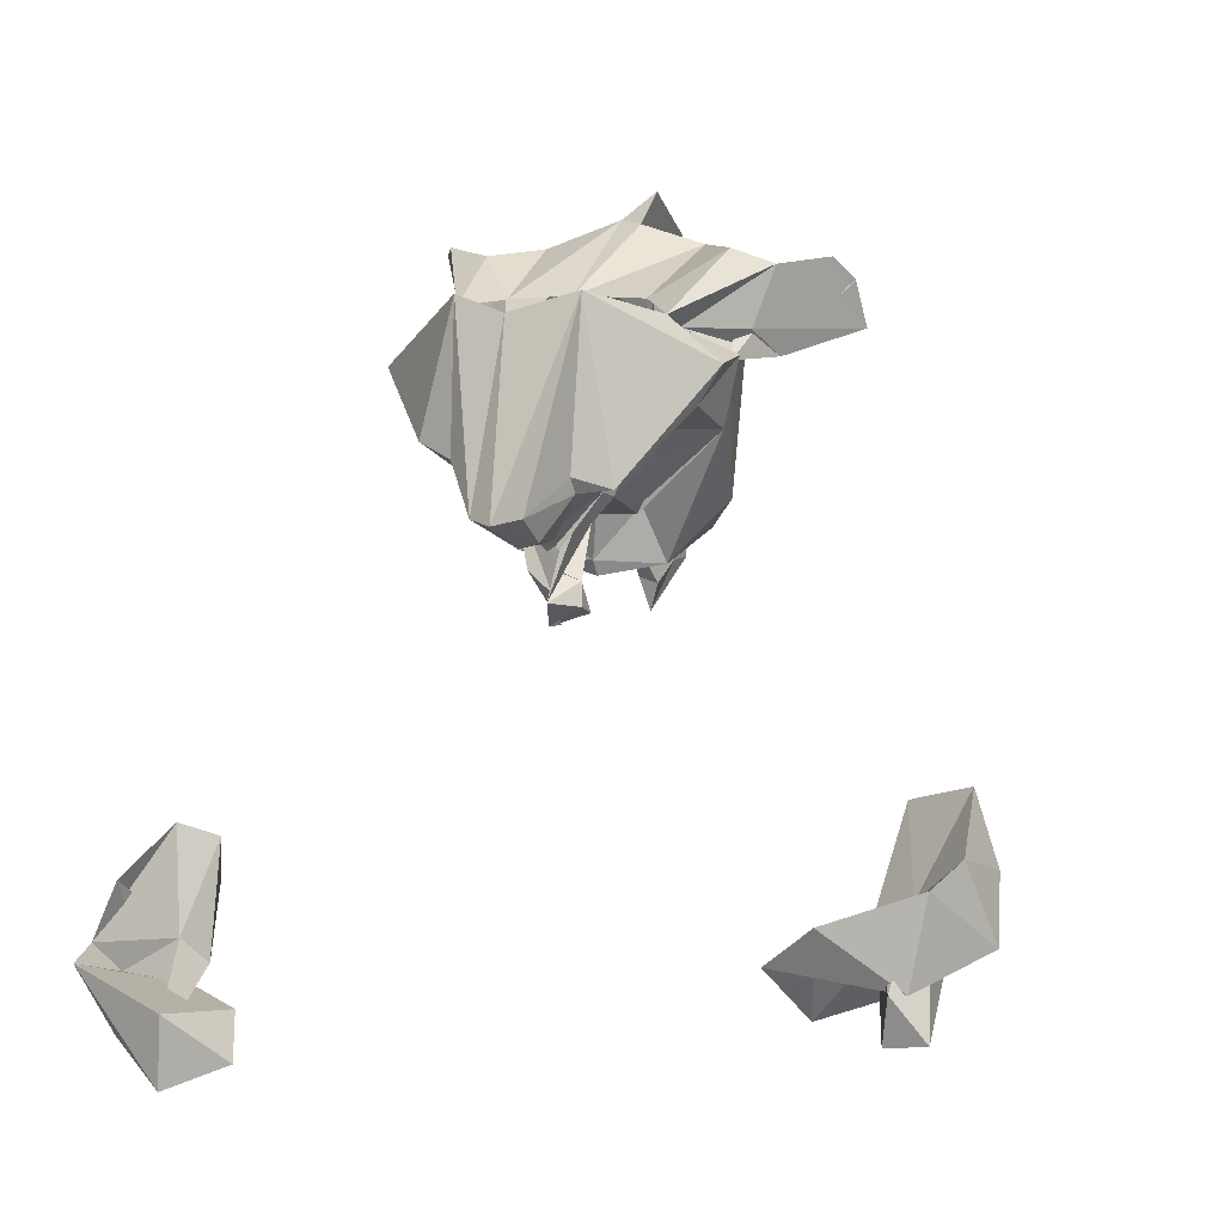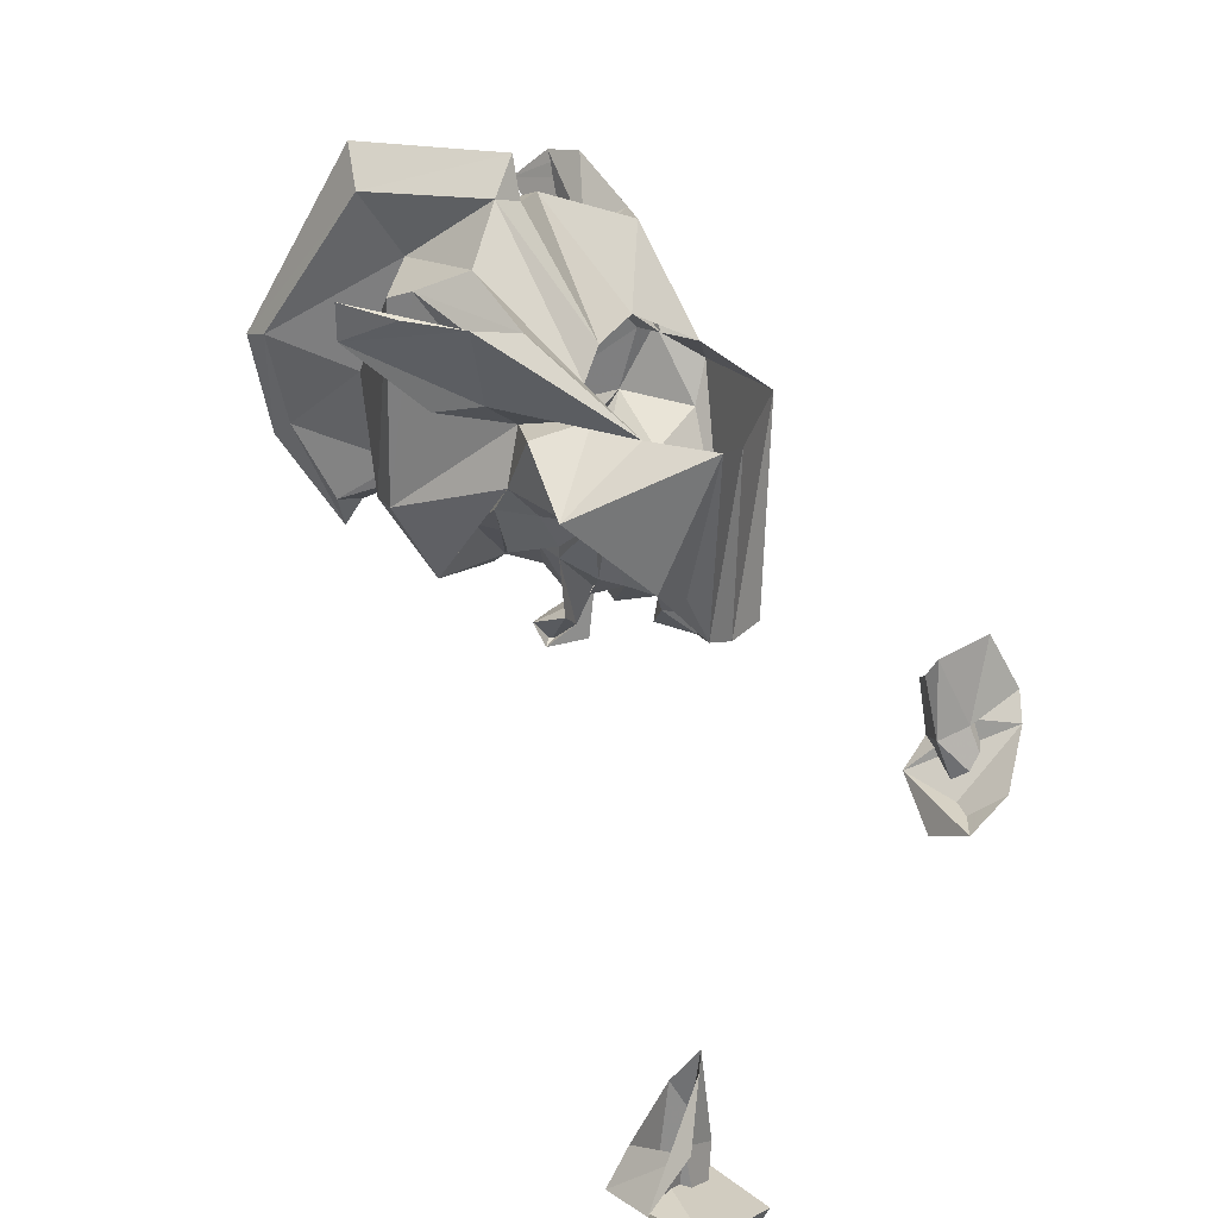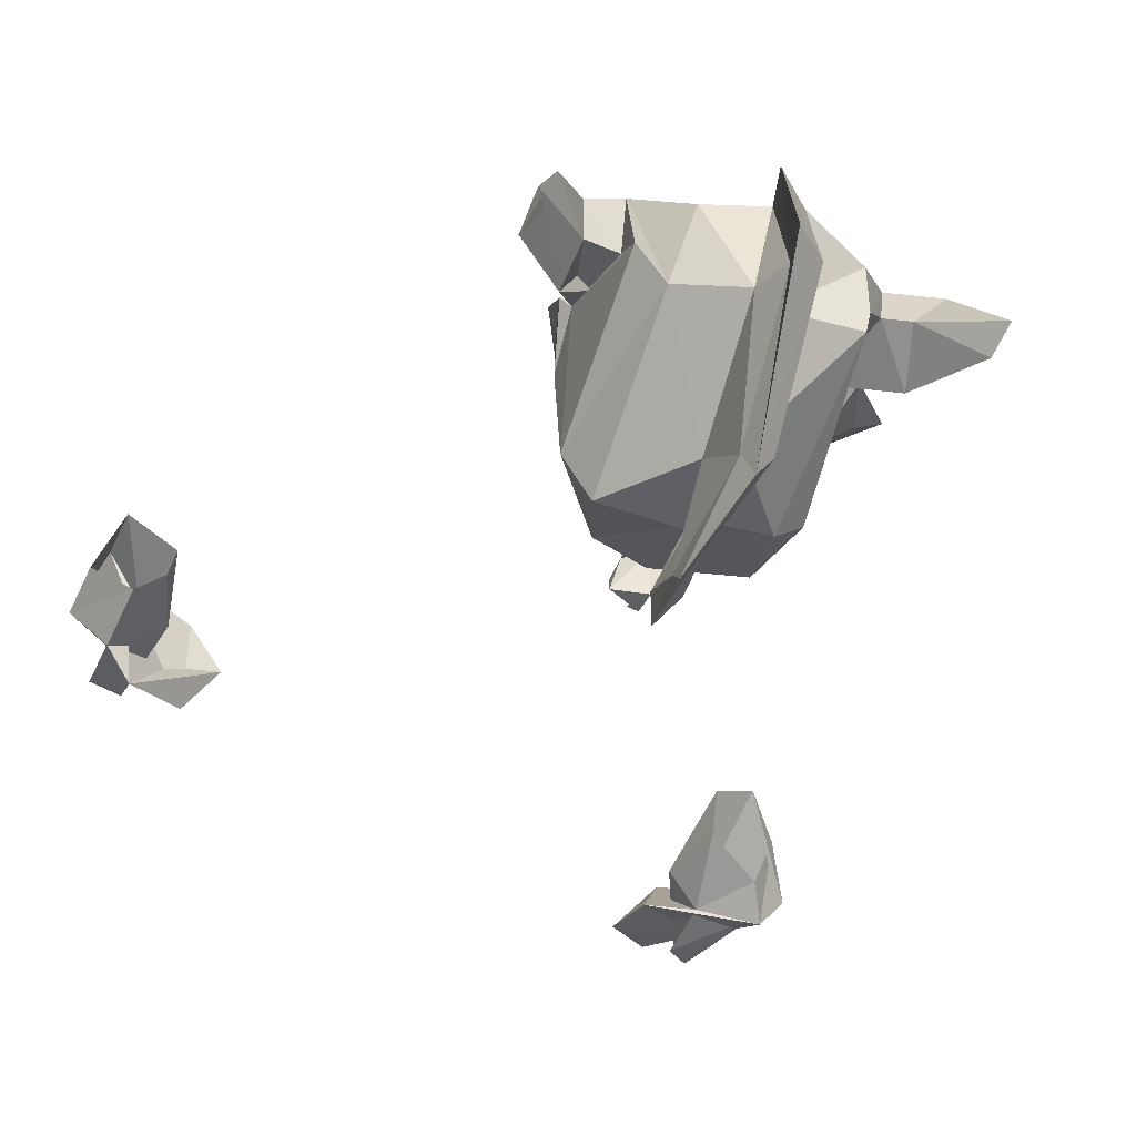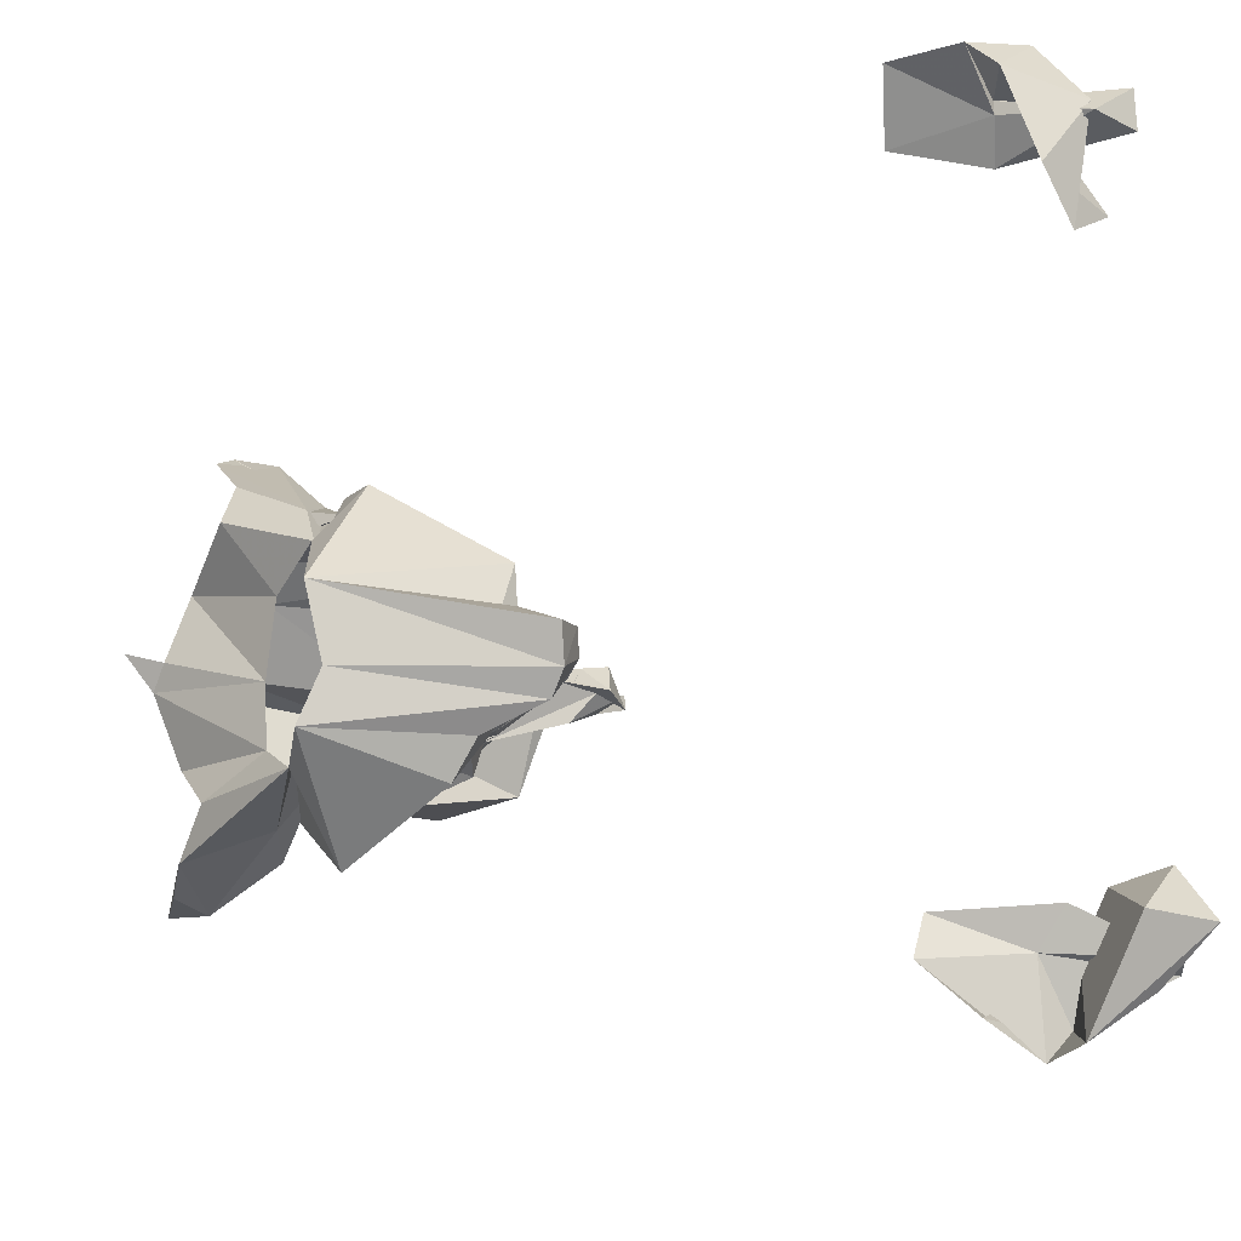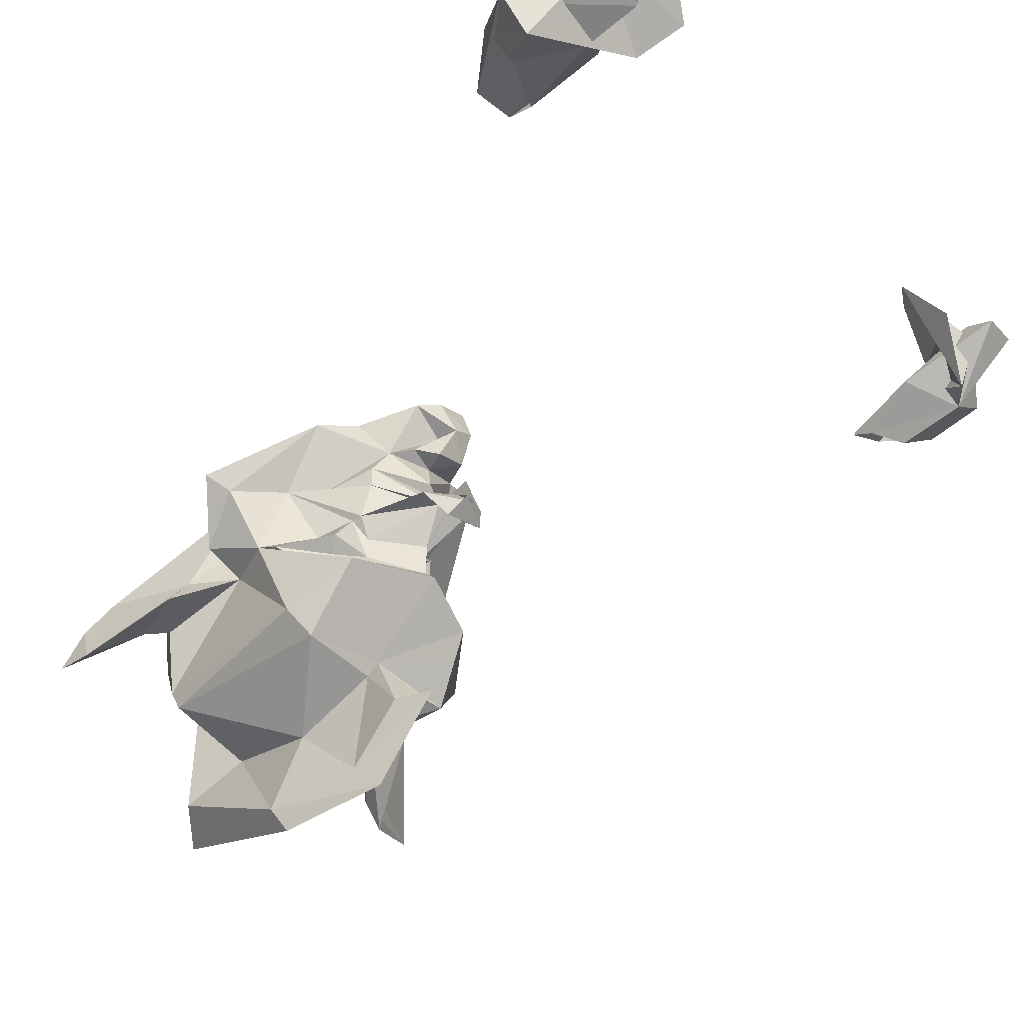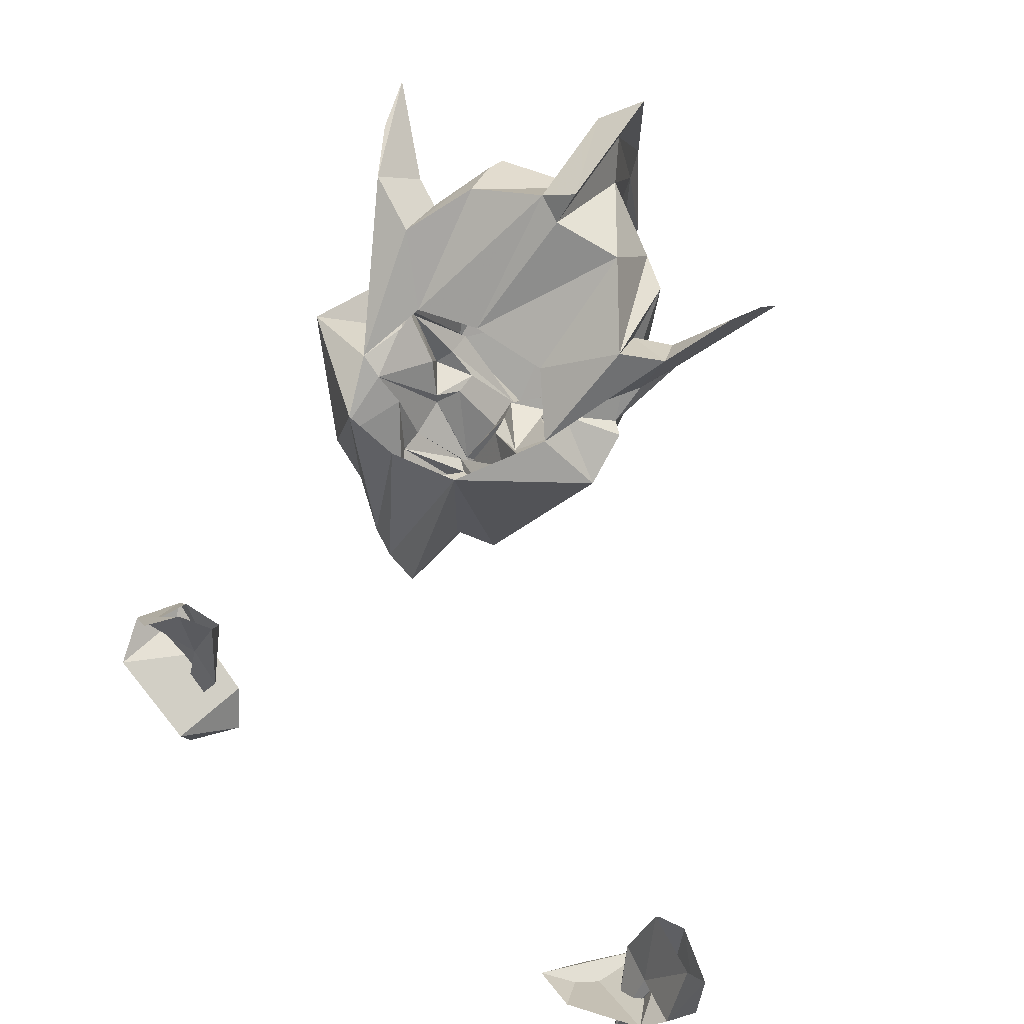
<metadata>
{"format":"obj","ext":"obj","renderer":"f3d","projection":"perspective","resolution":1024,"background":"white","views":[{"elev":-14.1,"azim":-159.4,"up":"+Z"},{"elev":37.4,"azim":112.4,"up":"+Z"},{"elev":-70.0,"azim":-26.1,"up":"+Y"},{"elev":79.5,"azim":86.7,"up":"+Y"},{"elev":-43.0,"azim":128.4,"up":"+Y"},{"elev":56.8,"azim":-147.2,"up":"+Z"}]}
</metadata>
<code>
v 0.2031 -0.7188 -0.4375
v 0.1641 -0.7109 -0.4219
v 0.1797 -0.7109 -0.4766
v 0.2188 -0.7266 -0.4609
v 0.2109 -0.6797 -0.4219
v 0.2344 -0.6953 -0.4531
v 0.1797 -0.6875 -0.3906
v 0.1797 -0.6953 -0.4531
v 0.1562 -0.6953 -0.3984
v 0.1562 -0.6875 -0.4688
v 0.1875 -0.6797 -0.5234
v 0.1797 -0.7031 -0.5156
v 0.2188 -0.7031 -0.4688
v 0.2266 -0.6641 -0.4688
v 0.1484 -0.7031 -0.4922
v 0.2031 -0.6719 -0.5078
v 0.1953 -0.6953 -0.5234
v 0.1641 -0.6484 -0.5
v 0.1719 -0.6641 -0.5391
v 0.1406 -0.6875 -0.5234
v -0.25 -0.6953 -0.4375
v -0.2812 -0.6719 -0.4453
v -0.2812 -0.6641 -0.4844
v -0.25 -0.6875 -0.4844
v -0.2344 -0.6875 -0.4219
v -0.2188 -0.6719 -0.4609
v -0.2344 -0.6797 -0.4062
v -0.2422 -0.6562 -0.4609
v -0.2734 -0.6562 -0.4062
v -0.2734 -0.6328 -0.4453
v -0.2578 -0.625 -0.4609
v -0.2422 -0.6406 -0.5078
v -0.2266 -0.6953 -0.5
v -0.25 -0.6562 -0.4609
v -0.25 -0.6484 -0.5312
v -0.2266 -0.6484 -0.5312
v -0.2344 -0.6328 -0.5078
v -0.1875 -0.6641 -0.5156
v -0.2031 -0.6172 -0.4766
v -0.1719 -0.6328 -0.4922
v -0.04688 -0.8047 -0.1562
v -0.08594 -0.8438 -0.1484
v -0.08594 -0.7969 -0.1484
v -0.04688 -0.7656 -0.2031
v -0.03906 -0.7891 -0.1797
v -0.02344 -0.8125 -0.1875
v -0.007812 -0.8281 -0.1797
v -0.02344 -0.8281 -0.1875
v -0.04688 -0.8359 -0.1641
v -0.02344 -0.8594 -0.1875
v -0.04688 -0.8516 -0.1562
v -0.02344 -0.8672 -0.1875
v -0.02344 -0.875 -0.1797
v -0.03125 -0.8984 -0.2109
v -0.07031 -0.9062 -0.1719
v -0.09375 -0.8359 -0.1094
v -0.1016 -0.8281 -0.1094
v -0.1016 -0.7969 -0.125
v -0.03906 -0.7344 -0.09375
v -0.02344 -0.7578 -0.1953
v -0.02344 -0.7656 -0.2031
v -0.03125 -0.7891 -0.1953
v 0.01562 -0.8203 -0.2188
v 0.007812 -0.8203 -0.2188
v 0.01562 -0.8203 -0.25
v 0 -0.8516 -0.1953
v 0 -0.8594 -0.1875
v -0.07031 -0.8125 -0.09375
v -0.07031 -0.7891 -0.09375
v -0.1094 -0.8828 -0.09375
v -0.1016 -0.8516 -0.08594
v -0.1172 -0.8516 -0.04688
v -0.09375 -0.8359 -0.03906
v -0.04688 -0.8203 -0.07031
v -0.0625 -0.8828 -0.01562
v 0 -0.8203 -0.0625
v -0.02344 -0.875 0
v -0.007812 -0.8828 0.007812
v 0.03906 -0.8125 -0.0625
v 0.03906 -0.875 -0.007812
v 0.0625 -0.8359 -0.02344
v 0.05469 -0.7734 -0.07812
v 0.09375 -0.8516 -0.007812
v 0.07812 -0.8516 -0.0625
v 0.04688 -0.8047 -0.07812
v 0.1094 -0.7969 -0.1016
v 0.03906 -0.7344 -0.08594
v 0.07031 -0.7578 -0.1641
v 0.04688 -0.75 -0.1797
v 0.03125 -0.7422 -0.2188
v 0.007812 -0.7344 -0.1016
v 0.01562 -0.7344 -0.2266
v -0.007812 -0.7266 -0.2266
v -0.007812 -0.75 -0.2344
v -0.007812 -0.7734 -0.2266
v 0.007812 -0.7812 -0.2109
v 0.01562 -0.8047 -0.2188
v 0.007812 -0.8125 -0.2188
v 0.03906 -0.7891 -0.1875
v 0.03906 -0.8047 -0.1875
v 0.03906 -0.8281 -0.1797
v 0.01562 -0.8281 -0.2422
v 0.02344 -0.8438 -0.2578
v 0 -0.8359 -0.25
v 0 -0.8359 -0.2344
v 0.01562 -0.8281 -0.2266
v 0.007812 -0.8516 -0.2109
v 0.007812 -0.875 -0.2109
v 0.007812 -0.8828 -0.2188
v 0.007812 -0.9297 -0.1719
v -0.04688 -0.9375 -0.1797
v -0.0625 -0.9219 -0.05469
v -0.08594 -0.8984 -0.04688
v -0.08594 -0.8672 -0.0625
v -0.1094 -0.875 -0.0625
v -0.1484 -0.9141 -0.03906
v -0.1484 -0.9375 -0.0625
v -0.1406 -0.8906 -0.03125
v -0.02344 -0.9453 -0.03125
v -0.01562 -0.9609 -0.007812
v -0.03125 -0.8828 0.02344
v 0 -0.9609 0
v -0.007812 -0.9375 -0.03906
v 0.04688 -0.9219 -0.03125
v 0.04688 -0.9062 -0.02344
v 0.0625 -0.8672 -0.03125
v 0.07812 -0.875 -0.02344
v 0.1172 -0.9141 0.007812
v 0.1094 -0.8828 0
v 0.1172 -0.9141 -0.01562
v 0.09375 -0.875 -0.0625
v 0.05469 -0.8438 -0.08594
v 0.07812 -0.8281 -0.07812
v 0.09375 -0.8047 -0.1094
v 0.0625 -0.7969 -0.1328
v 0.04688 -0.7969 -0.1484
v 0.03125 -0.7734 -0.1953
v 0.007812 -0.7578 -0.2188
v 0.007812 -0.7578 -0.2344
v 0.01562 -0.7812 -0.2266
v 0.02344 -0.7734 -0.2109
v -0.007812 -0.9609 -0.125
v 0.007812 -0.9375 -0.1719
v 0 -1 -0.1797
v 0 -1.008 -0.1016
v 0.007812 -1.031 -0.1016
v -0.02344 -0.9766 0.01562
v 0.01562 -1.016 -0.09375
v 0.007812 -0.9609 -0.1094
v 0.05469 -0.9297 -0.1562
v 0.07031 -0.9141 -0.1484
v 0 -0.9688 -0.2031
v 0.007812 -0.9766 -0.2188
v 0 -1.023 -0.1719
v 0.007812 -1.008 -0.1562
v 0.007812 -0.9375 -0.1641
v 0.0625 -0.8906 -0.1953
v 0.07031 -0.8438 -0.1172
v 0.04688 -0.8359 -0.1484
v 0.03906 -0.8281 -0.1719
v 0.01562 -0.9766 -0.1953
v 0.03125 -0.8594 -0.1797
v 0.04688 -0.8594 -0.1641
v 0.04688 -0.875 -0.1641
v 0.07031 -0.8516 -0.1328
v 0.03125 -0.8438 -0.1797
v 0.05469 -0.8516 -0.1719
v 0.03125 -0.8281 -0.2266
v 0.01562 -0.8438 -0.2578
v 0.02344 -0.8516 -0.2422
v 0 -0.8516 -0.25
f 1 2 3
f 1 3 4
f 1 4 5
f 5 4 6
f 5 6 7
f 7 6 8
f 7 8 9
f 9 8 10
f 9 10 2
f 2 10 3
f 3 10 11
f 3 11 12
f 3 12 13
f 3 13 14
f 3 14 15
f 3 15 4
f 4 15 16
f 4 16 6
f 6 16 14
f 6 14 13
f 6 13 8
f 8 13 17
f 8 17 11
f 8 11 10
f 18 19 20
f 18 20 15
f 18 15 14
f 18 14 19
f 19 14 16
f 19 16 20
f 20 16 15
f 13 12 17
f 17 12 11
f 21 22 23
f 21 23 24
f 21 24 25
f 25 24 26
f 25 26 27
f 27 26 28
f 27 28 29
f 29 28 30
f 29 30 22
f 22 30 23
f 23 30 31
f 23 31 32
f 23 32 24
f 24 32 33
f 24 33 34
f 24 34 35
f 24 35 36
f 24 36 26
f 26 36 37
f 26 37 28
f 28 37 34
f 28 34 30
f 30 34 31
f 31 34 33
f 31 33 38
f 31 38 39
f 31 39 32
f 32 39 40
f 32 40 33
f 33 40 38
f 38 40 39
f 34 37 35
f 35 37 36
f 41 45 46
f 41 46 47
f 41 49 42
f 42 49 50
f 42 50 51
f 42 54 55
f 42 55 56
f 45 61 62
f 45 62 46
f 46 62 63
f 46 63 64
f 46 64 47
f 47 64 65
f 47 65 66
f 48 66 67
f 48 67 50
f 48 50 49
f 68 56 70
f 68 70 71
f 69 72 73
f 69 73 74
f 74 75 76
f 76 75 77
f 76 77 78
f 76 78 79
f 79 78 80
f 79 81 82
f 82 81 83
f 87 89 90
f 87 90 91
f 91 90 92
f 91 92 59
f 59 92 93
f 59 93 60
f 60 93 61
f 61 93 94
f 61 94 95
f 61 95 96
f 61 96 97
f 61 97 62
f 63 99 100
f 63 100 64
f 64 100 101
f 64 101 102
f 64 102 65
f 65 102 103
f 65 103 104
f 65 104 105
f 65 105 66
f 66 105 106
f 66 106 107
f 66 107 67
f 67 107 108
f 54 109 110
f 54 110 111
f 55 113 56
f 56 113 114
f 56 114 115
f 56 115 70
f 70 115 116
f 70 116 117
f 70 117 71
f 72 118 115
f 72 115 114
f 72 114 73
f 73 114 113
f 75 112 119
f 75 119 77
f 78 123 80
f 80 123 124
f 81 125 126
f 81 126 127
f 81 127 83
f 83 127 128
f 83 128 129
f 84 130 131
f 84 131 132
f 84 132 85
f 89 137 90
f 90 137 138
f 90 138 139
f 90 139 92
f 92 139 94
f 92 94 93
f 96 96 61
f 96 96 137
f 96 137 97
f 97 137 99
f 96 141 137
f 137 141 138
f 138 141 139
f 142 119 112
f 142 112 111
f 142 111 143
f 123 149 124
f 124 149 150
f 125 151 132
f 125 132 126
f 126 132 131
f 126 131 127
f 127 131 130
f 127 130 128
f 128 130 129
f 115 118 116
f 116 118 117
f 149 156 150
f 150 156 110
f 150 110 157
f 151 157 158
f 151 158 132
f 135 158 159
f 135 101 100
f 135 100 136
f 136 100 99
f 136 99 137
f 111 110 143
f 109 157 110
f 166 162 108
f 166 108 107
f 166 107 106
f 166 106 101
f 166 160 162
f 162 160 167
f 165 167 159
f 165 159 158
f 102 101 168
f 102 168 169
f 102 169 103
f 103 169 170
f 103 170 171
f 103 171 104
f 104 171 105
f 105 171 106
f 106 171 170
f 106 170 168
f 106 168 101
f 159 167 160
f 170 169 168
f 94 139 95
f 41 42 43
f 41 43 44
f 41 44 45
f 44 61 45
f 57 68 58
f 58 68 69
f 57 56 68
f 82 85 86
f 77 119 120
f 77 120 121
f 78 121 122
f 78 122 123
f 85 132 133
f 85 133 86
f 88 134 135
f 88 135 136
f 88 136 137
f 142 143 144
f 142 144 145
f 142 145 119
f 119 145 120
f 122 148 123
f 123 148 149
f 144 143 152
f 148 155 149
f 149 155 156
f 134 158 135
f 161 156 155
f 41 47 48
f 41 48 49
f 47 66 48
f 74 73 75
f 79 80 81
f 54 111 55
f 55 111 112
f 55 112 113
f 73 113 112
f 73 112 75
f 80 124 125
f 80 125 81
f 124 150 151
f 124 151 125
f 150 157 151
f 135 159 160
f 135 160 101
f 166 101 160
f 42 51 52
f 42 52 53
f 42 53 54
f 68 71 72
f 68 72 69
f 82 83 84
f 82 84 85
f 62 97 98
f 62 98 63
f 63 98 99
f 67 108 53
f 67 53 52
f 54 53 108
f 54 108 109
f 71 117 118
f 71 118 72
f 83 129 130
f 83 130 84
f 97 99 98
f 108 162 163
f 108 163 164
f 108 164 157
f 108 157 109
f 164 163 165
f 164 165 158
f 164 158 157
f 42 56 57
f 42 57 43
f 43 57 58
f 43 58 44
f 86 133 134
f 86 134 88
f 140 96 95
f 140 141 96
f 120 145 146
f 120 146 147
f 120 147 121
f 121 147 122
f 122 147 146
f 122 146 148
f 144 152 153
f 144 153 154
f 144 154 145
f 145 154 146
f 146 154 148
f 148 154 155
f 132 158 133
f 133 158 134
f 153 161 155
f 153 155 154
f 44 58 59
f 44 59 60
f 44 60 61
f 58 69 59
f 82 86 87
f 87 86 88
f 87 88 89
f 77 121 78
f 88 137 89
f 140 95 139
f 140 139 141
f 143 110 152
f 152 110 161
f 152 161 153
f 110 156 161
f 67 52 50
f 50 52 51
f 162 167 163
f 163 167 165

</code>
